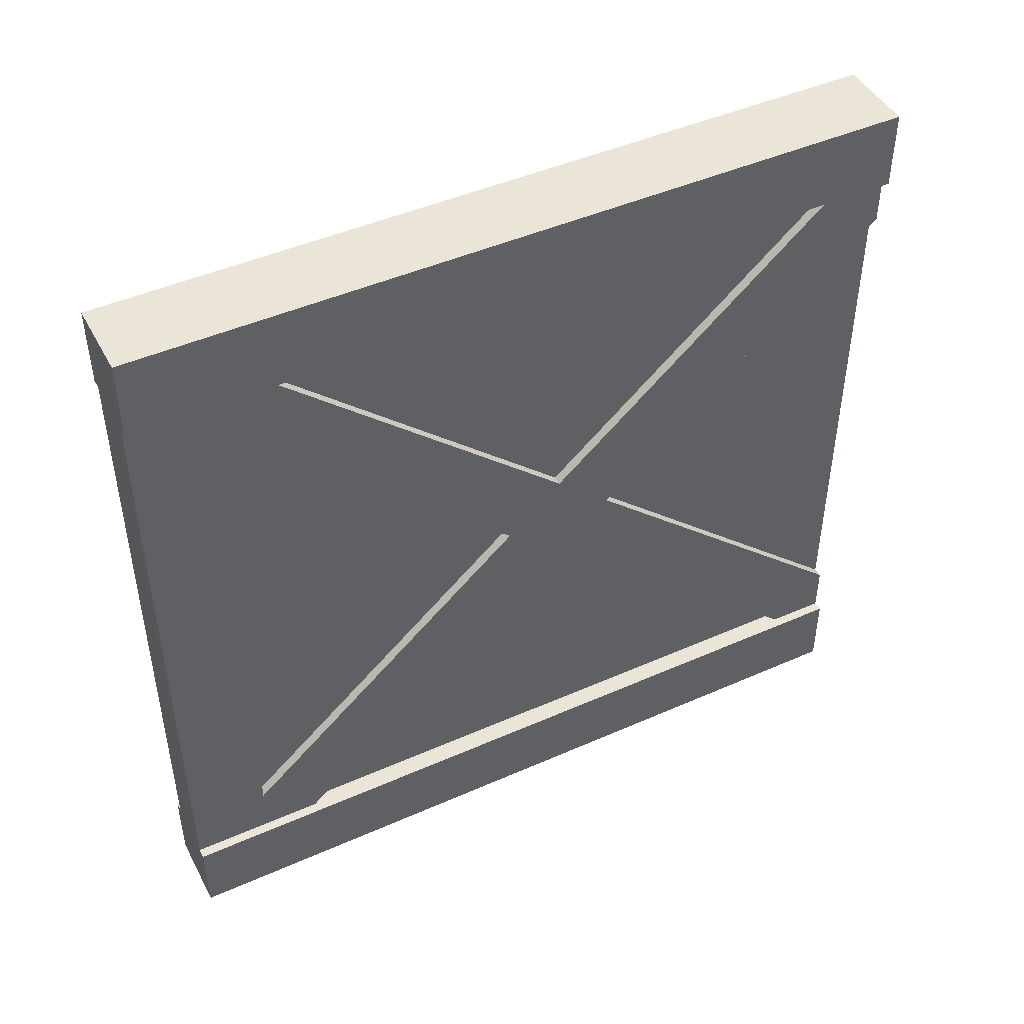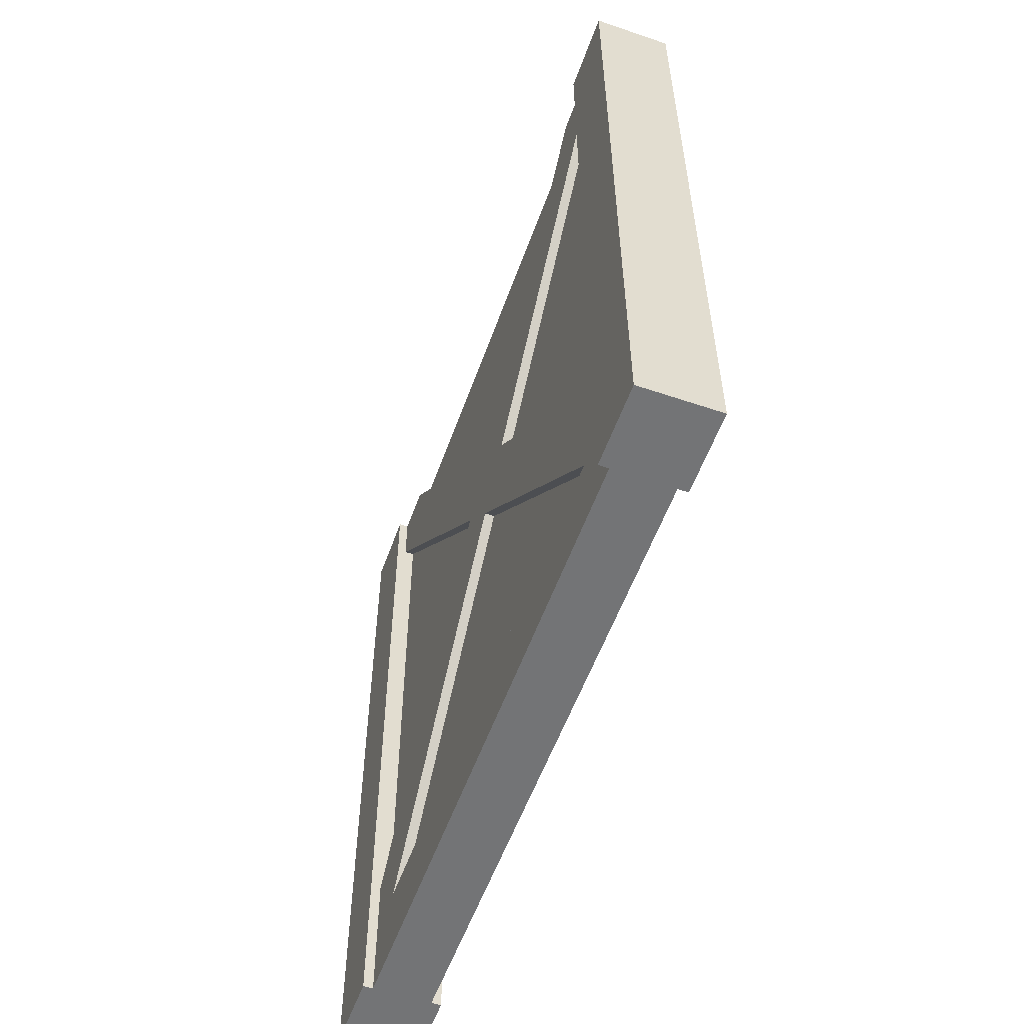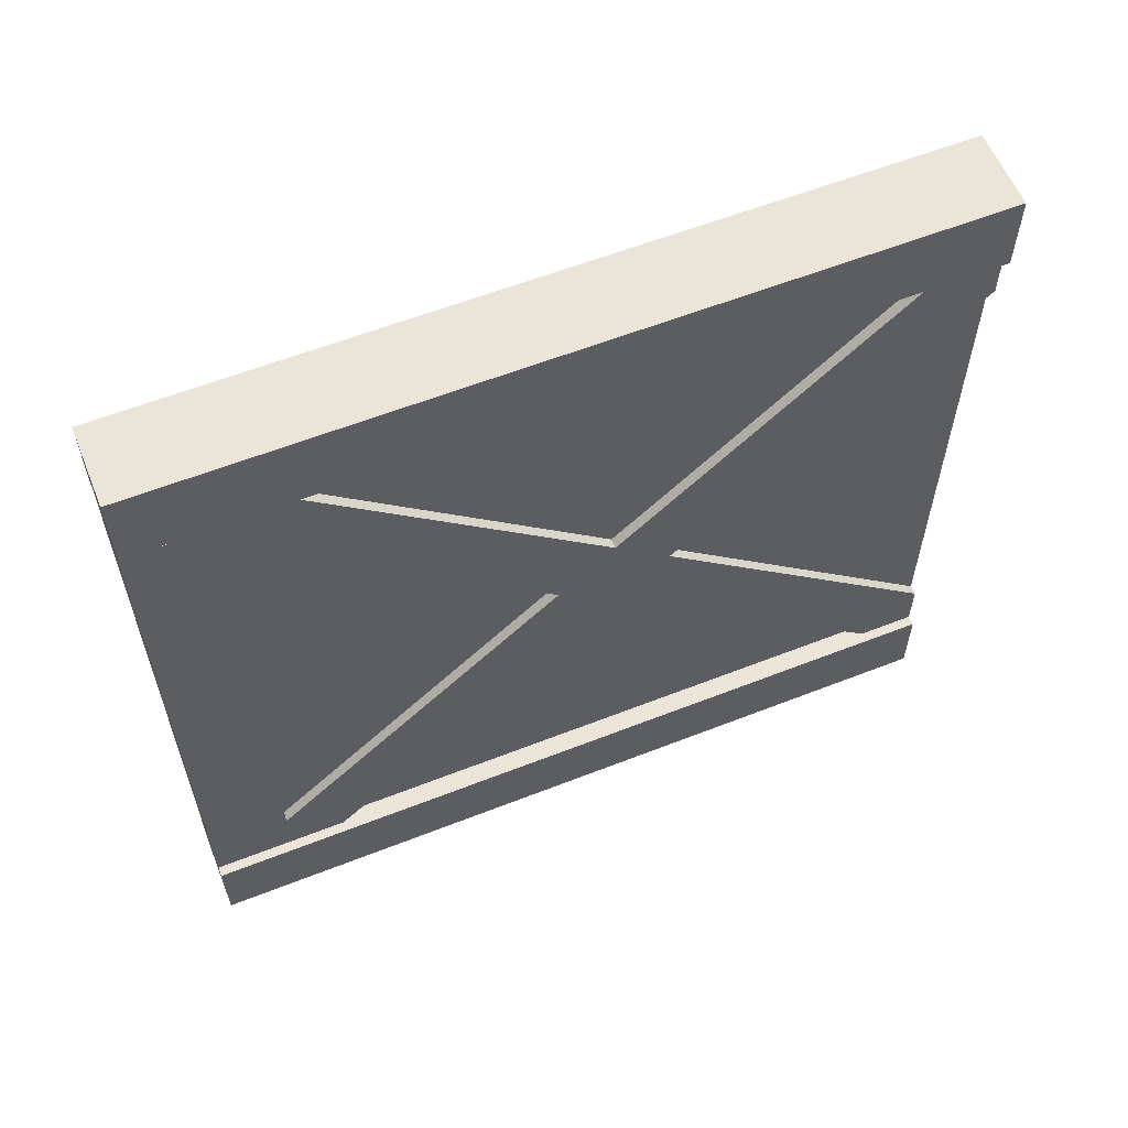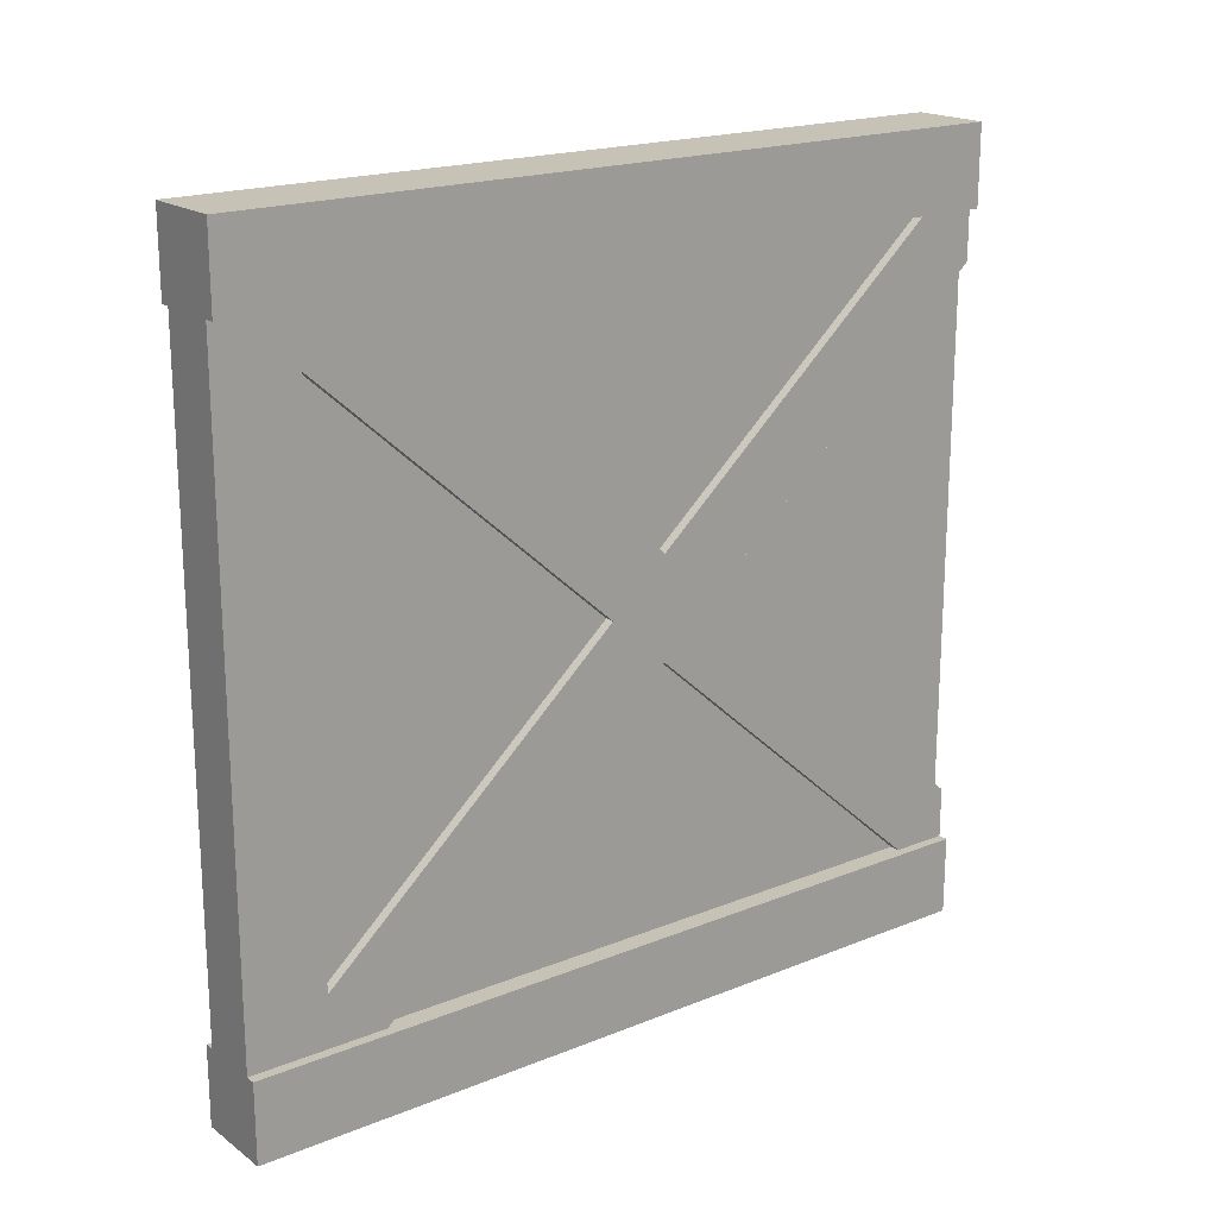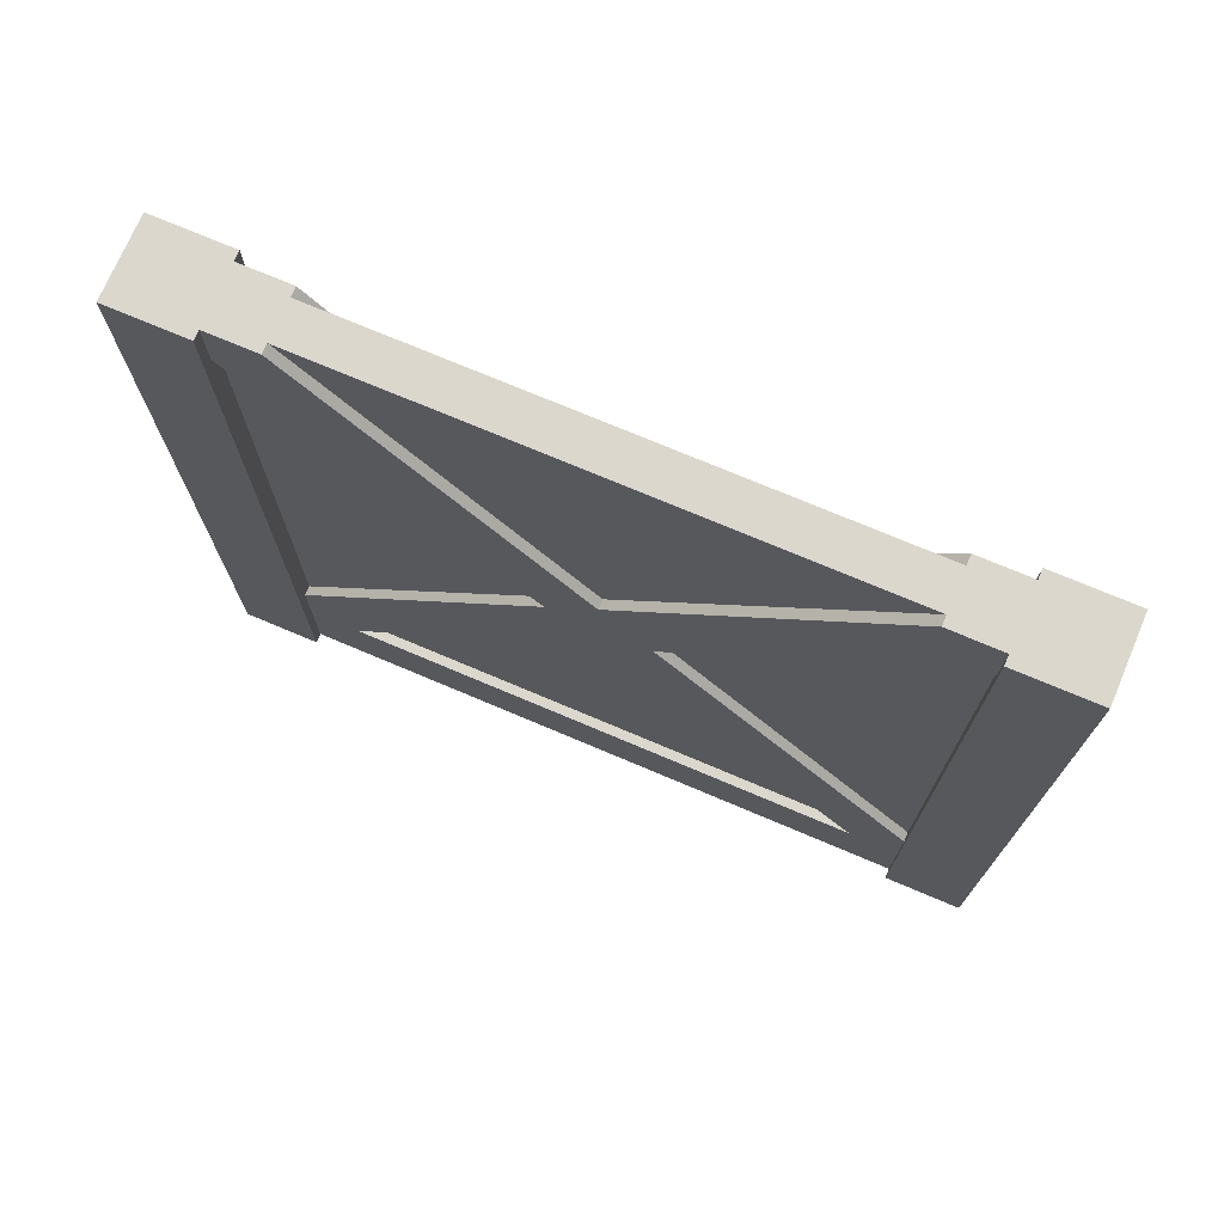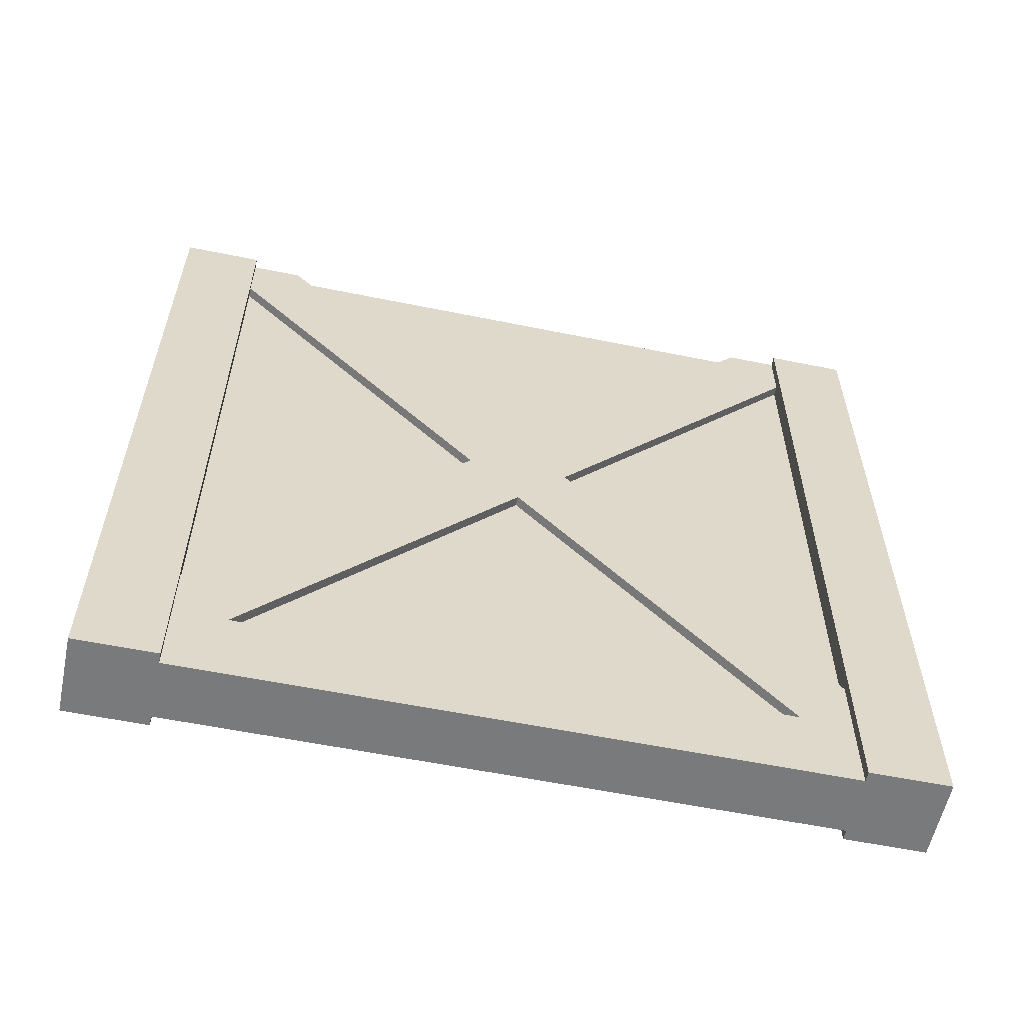
<metadata>
{"format":"obj","ext":"obj","renderer":"f3d","projection":"perspective","resolution":1024,"background":"white","views":[{"elev":46.0,"azim":63.1,"up":"+Z"},{"elev":-56.1,"azim":-19.6,"up":"+Y"},{"elev":59.3,"azim":68.0,"up":"+Z"},{"elev":19.1,"azim":52.7,"up":"+Z"},{"elev":73.1,"azim":113.0,"up":"+Y"},{"elev":-58.0,"azim":-101.9,"up":"+Y"}]}
</metadata>
<code>
o wallWoodDetailCross
v 0.425 0.928 0.4
v 0.4125 0.55 0.06403
v 0.425 0.55 0.06403
v 0.4125 0.928 0.4
v 0.4 -0 0.5
v 0.5 -0 0.4
v 0.5 -0 0.5
v 0.4875 -0 0.4
v 0.4125 -0 0.4
v 0.4 -0 0.4
v 0.475 0.928 0.4
v 0.4875 0.172 0.4
v 0.475 0.172 0.4
v 0.4875 0.928 0.4
v 0.5 1 0.4
v 0.4875 1 0.4
v 0.475 1 0.336
v 0.4875 1 0.336
v 0.4 1 0.5
v 0.5 1 0.5
v 0.425 1 0.336
v 0.4125 1 0.4
v 0.4125 1 0.336
v 0.4 1 0.4
v 0.4125 0.1 -0.336
v 0.425 0.1 0.336
v 0.425 0.1 -0.336
v 0.4125 0.1 0.336
v 0.4125 0.928 -0.4
v 0.425 0.55 -0.06403
v 0.4125 0.55 -0.06403
v 0.425 0.928 -0.4
v 0.5 1 -0.4
v 0.4875 0 -0.4
v 0.5 0 -0.4
v 0.4875 0.172 -0.4
v 0.4875 0.928 -0.4
v 0.4875 1 -0.4
v 0.475 0.928 -0.4
v 0.475 0.172 -0.4
v 0.425 0.172 -0.4
v 0.4125 0.172 -0.4
v 0.4 1 -0.5
v 0.5 0 -0.5
v 0.4 0 -0.5
v 0.5 1 -0.5
v 0.4125 0 -0.4
v 0.4 0 -0.4
v 0.425 0.622 -0
v 0.4125 0.622 -0
v 0.425 1 -0.336
v 0.4125 1 -0.336
v 0.4125 0.478 -0
v 0.425 0.478 -0
v 0.475 0.55 -0.06403
v 0.4875 0.55 -0.06403
v 0.4875 1 -0.336
v 0.475 1 -0.336
v 0.4125 1 -0.4
v 0.4 1 -0.4
v 0.4125 0.172 0.4
v 0.425 0.172 0.4
v 0.4875 0.622 -0
v 0.4875 0.478 -0
v 0.4875 0.1 -0.336
v 0.4875 0.1 0.336
v 0.4875 0.55 0.06403
v 0.475 0.55 0.06403
v 0.475 0.478 -0
v 0.475 0.1 -0.336
v 0.475 0.622 -0
v 0.475 0.1 0.336
f 1 2 3
f 2 1 4
f 5 6 7
f 6 5 8
f 8 5 9
f 9 5 10
f 11 12 13
f 14 12 11
f 15 12 14
f 15 8 12
f 8 15 6
f 15 14 16
f 17 16 18
f 19 16 17
f 20 16 19
f 16 20 15
f 19 17 21
f 19 21 22
f 22 21 23
f 19 22 24
f 25 26 27
f 26 25 28
f 29 30 31
f 30 29 32
f 33 34 35
f 34 33 36
f 36 33 37
f 37 33 38
f 39 36 37
f 36 39 40
f 31 41 42
f 41 31 30
f 43 44 45
f 44 43 46
f 34 44 35
f 44 34 45
f 45 34 47
f 45 47 48
f 23 49 50
f 49 23 21
f 51 50 49
f 50 51 52
f 53 26 28
f 26 53 54
f 55 36 40
f 36 55 56
f 43 33 46
f 33 43 38
f 38 43 57
f 57 43 58
f 58 43 51
f 51 43 59
f 59 43 60
f 52 51 59
f 5 24 10
f 24 5 19
f 20 6 15
f 6 20 7
f 10 61 9
f 61 10 24
f 61 24 62
f 62 24 4
f 4 24 22
f 1 62 4
f 20 5 7
f 5 20 19
f 33 44 46
f 44 33 35
f 25 31 42
f 31 25 53
f 47 25 42
f 25 47 9
f 25 9 28
f 50 31 53
f 50 53 28
f 52 31 50
f 52 29 31
f 29 52 59
f 50 28 2
f 2 28 61
f 61 28 9
f 2 23 50
f 23 2 4
f 23 4 22
f 62 2 61
f 2 62 3
f 57 37 38
f 37 57 56
f 56 57 63
f 64 56 63
f 65 56 64
f 34 56 65
f 65 8 34
f 8 65 66
f 67 66 64
f 66 67 12
f 8 66 12
f 56 34 36
f 64 63 18
f 64 18 67
f 67 18 14
f 14 18 16
f 42 48 47
f 48 42 60
f 60 42 41
f 60 41 29
f 29 41 32
f 60 29 59
f 27 53 25
f 53 27 54
f 12 68 13
f 68 12 67
f 48 43 45
f 43 48 60
f 65 69 70
f 69 65 64
f 39 56 55
f 56 39 37
f 63 58 71
f 58 63 57
f 67 11 68
f 11 67 14
f 69 66 72
f 66 69 64
f 17 63 71
f 63 17 18
f 70 66 65
f 66 70 72
f 26 54 27
f 55 40 39
f 1 3 62
f 13 68 11
f 21 51 49
f 17 71 58
f 72 70 69
f 9 34 8
f 34 9 47
f 30 32 41
f 58 21 17
f 21 58 51

</code>
